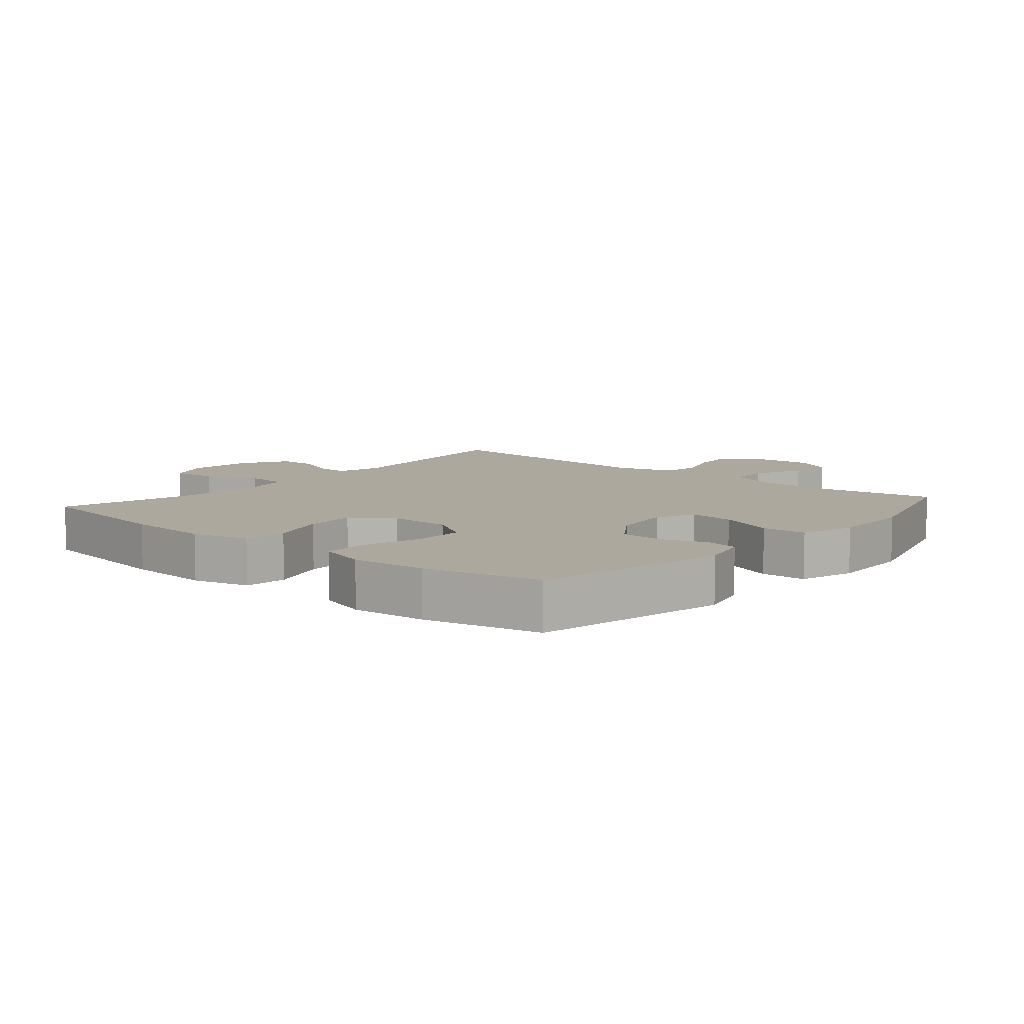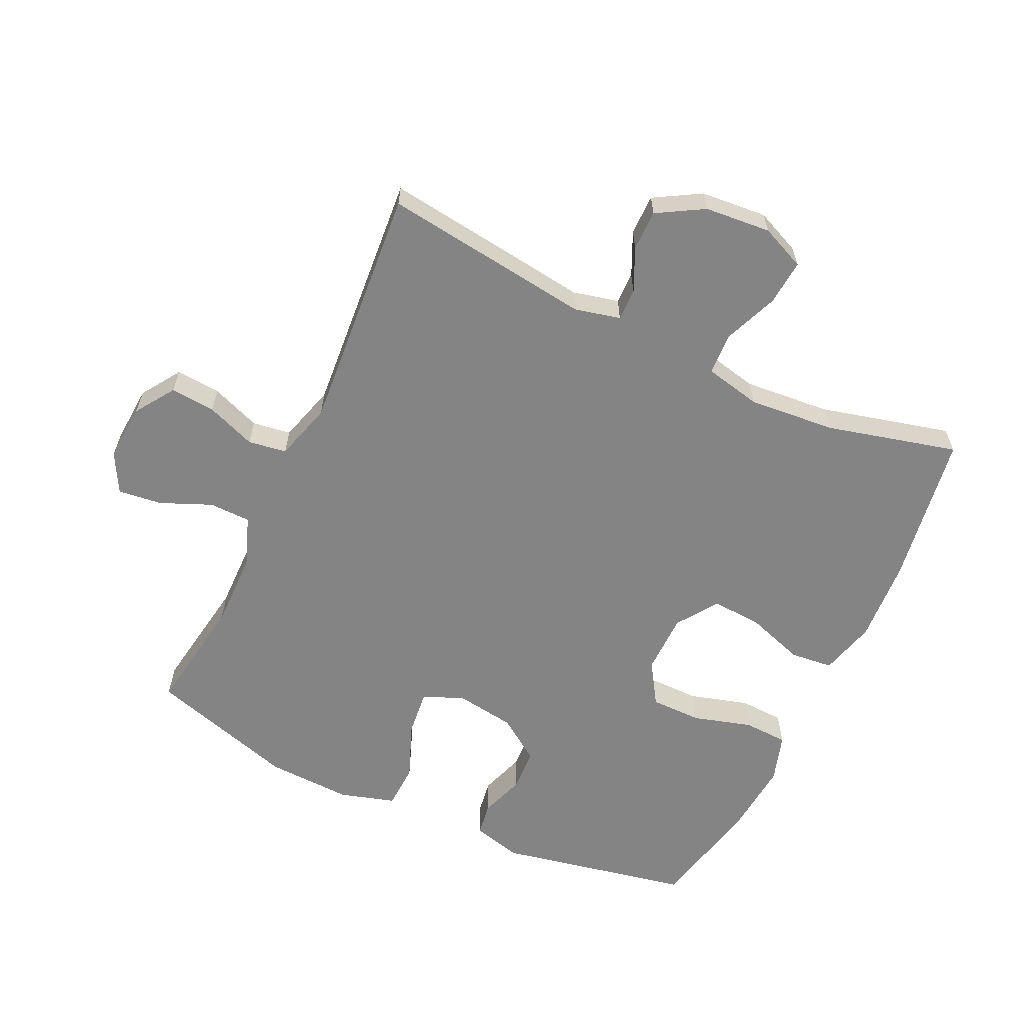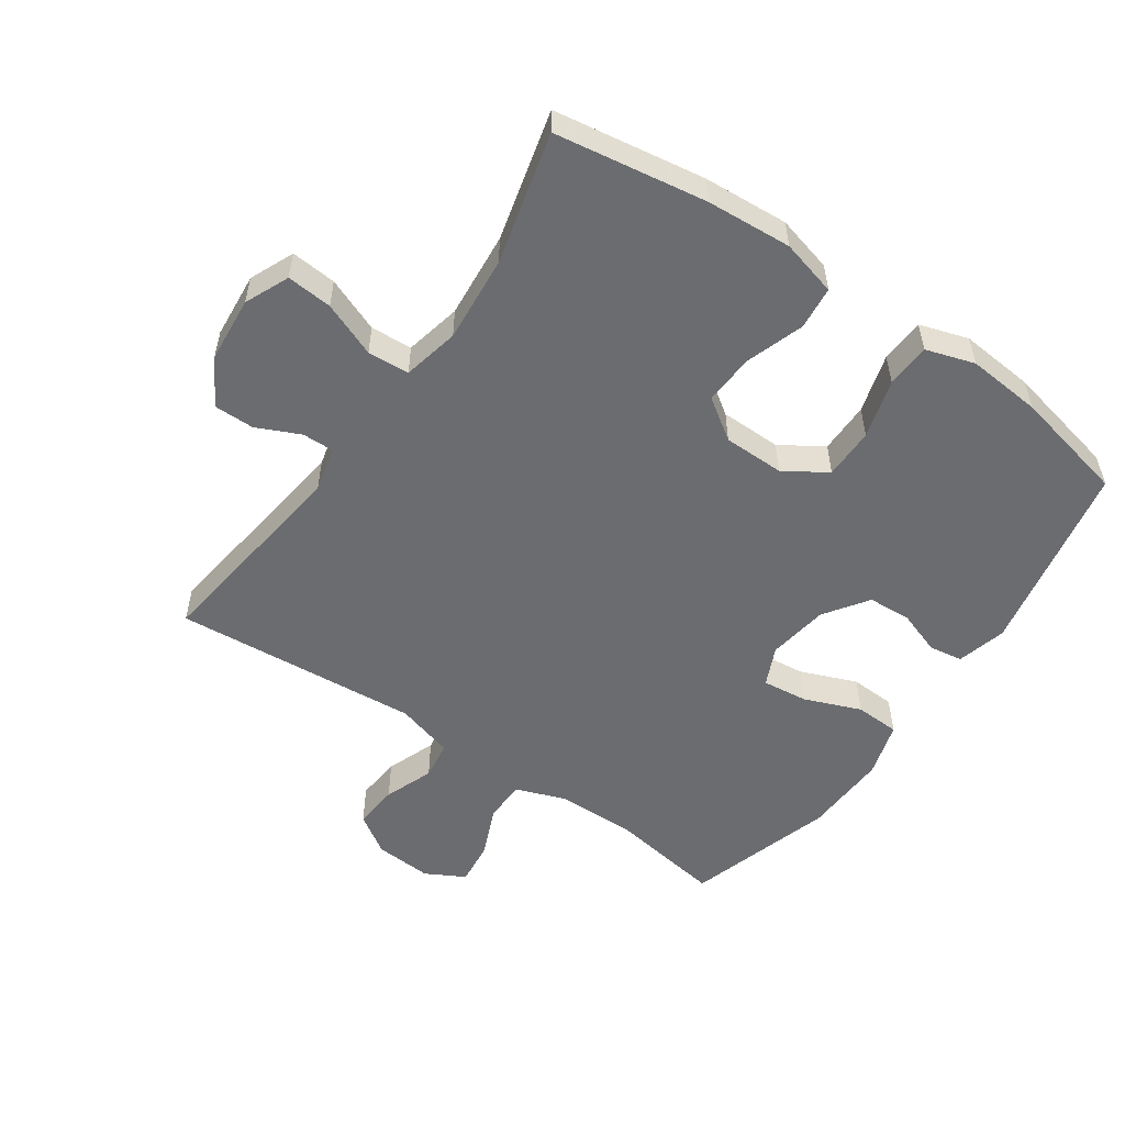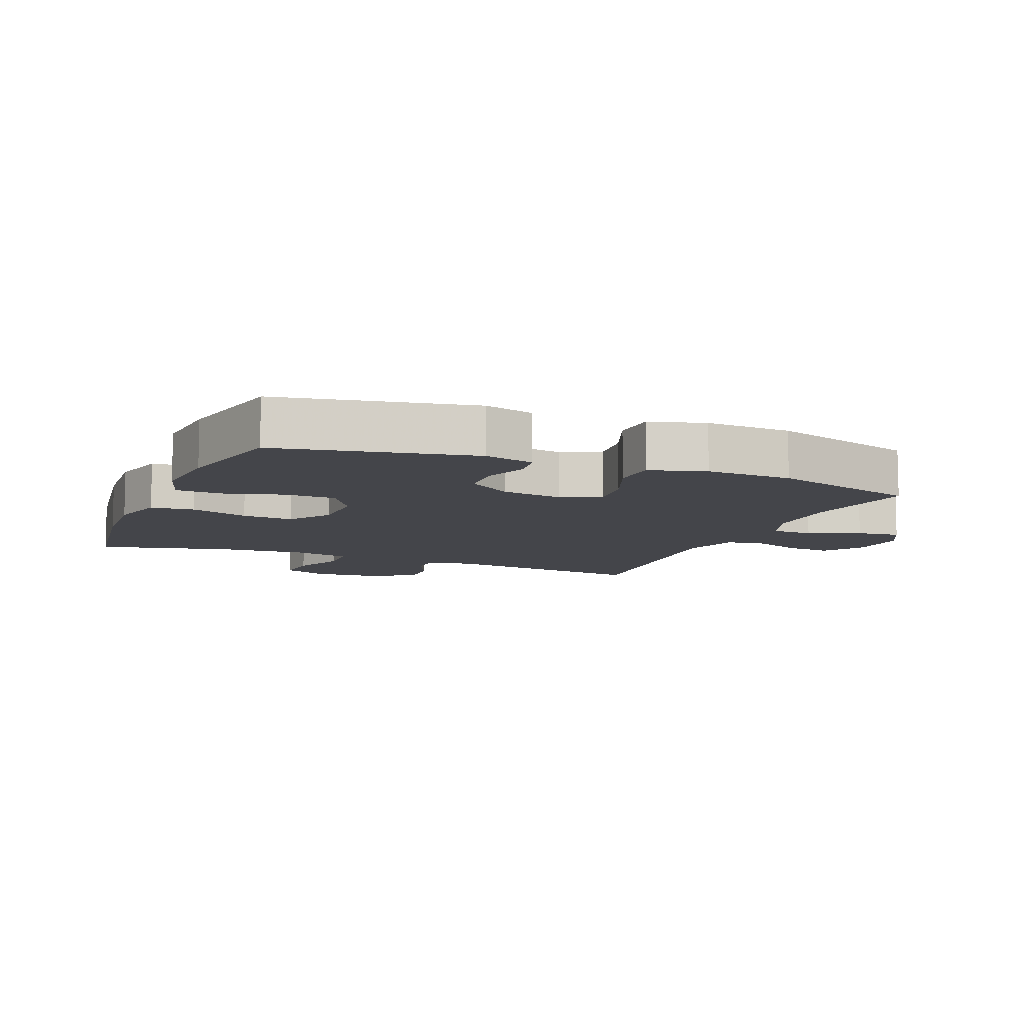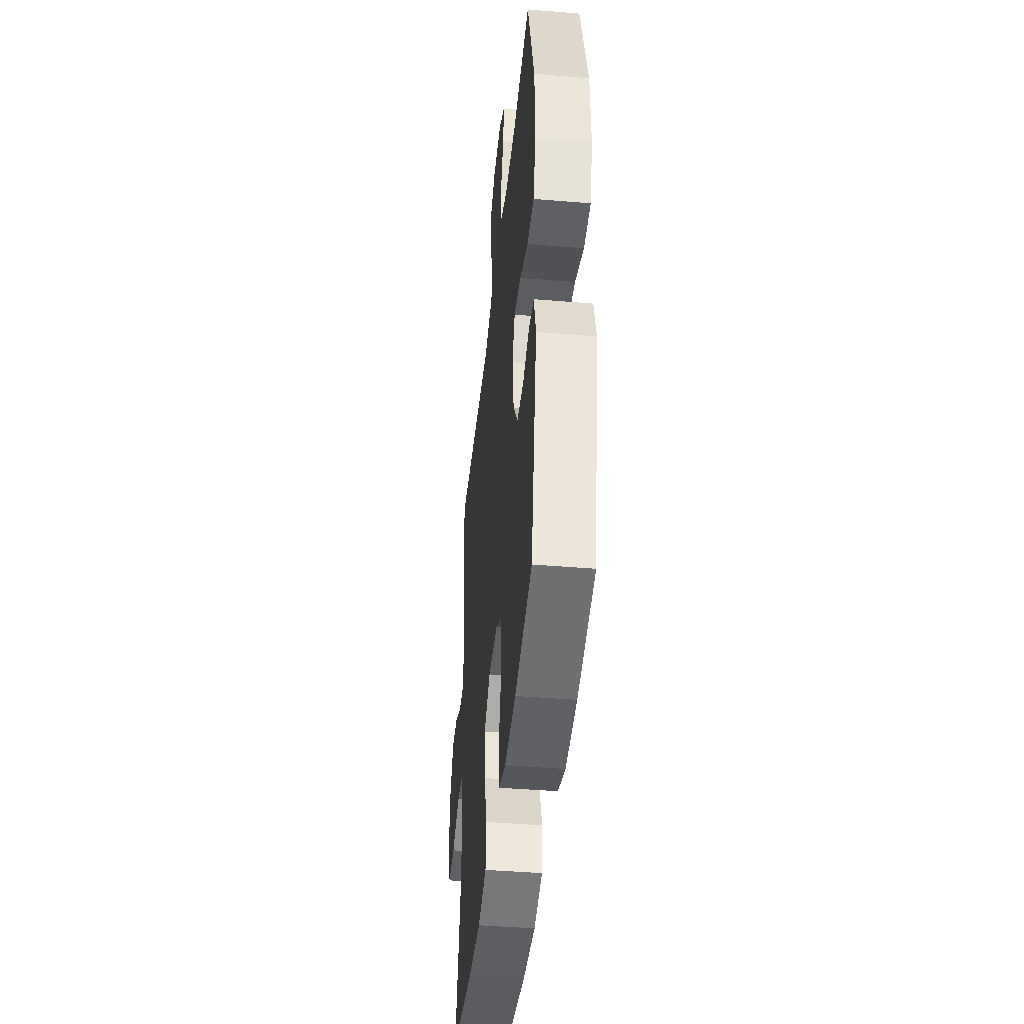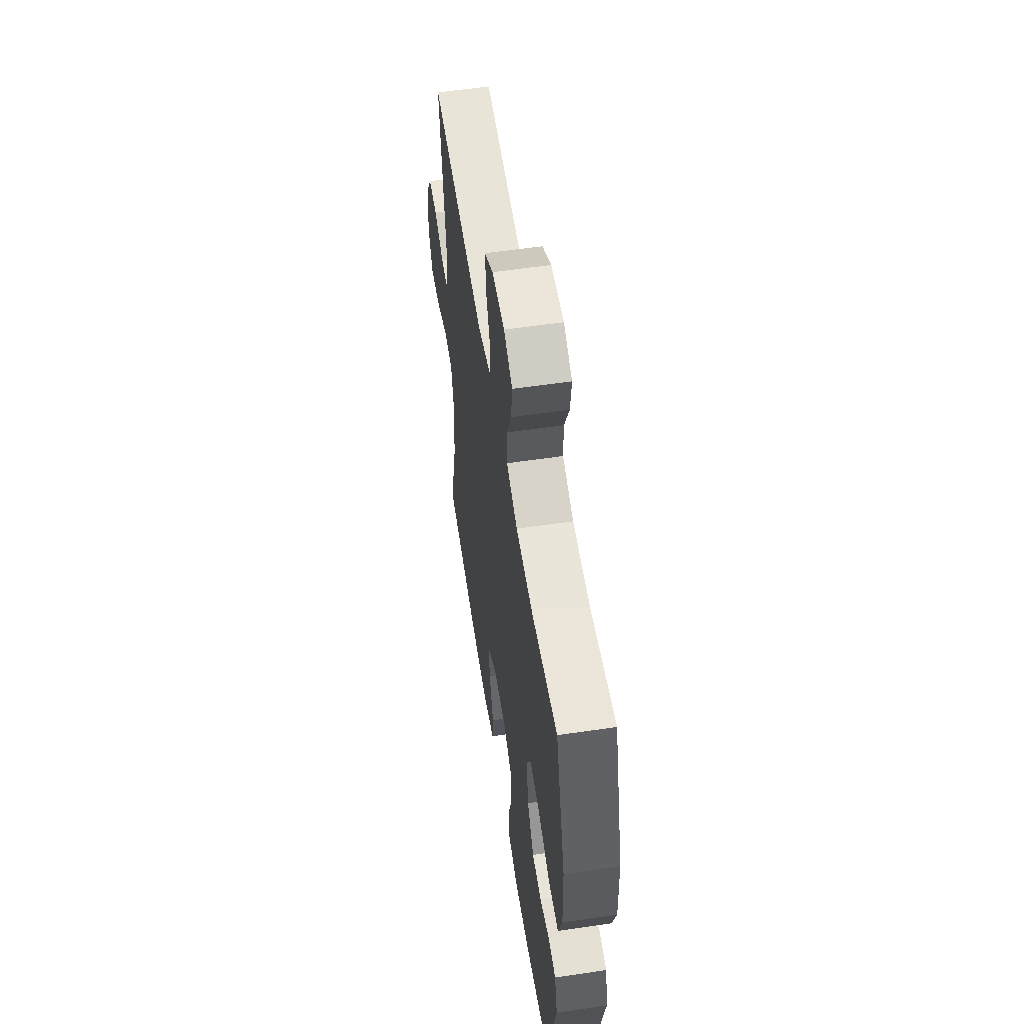
<metadata>
{"format":"obj","ext":"obj","renderer":"f3d","projection":"perspective","resolution":1024,"background":"white","views":[{"elev":8.6,"azim":-139.5,"up":"+Y"},{"elev":-61.5,"azim":64.7,"up":"+Y"},{"elev":-53.7,"azim":145.3,"up":"+Y"},{"elev":-9.2,"azim":-112.6,"up":"+Y"},{"elev":-42.7,"azim":-95.7,"up":"+Z"},{"elev":57.1,"azim":-98.8,"up":"+Z"}]}
</metadata>
<code>
v 0.5 0.07 -0.5
v 0.264 0.07 -0.537
v 0.132 0.07 -0.546
v 0.044 0.07 -0.523
v 0.037 0.07 -0.456
v 0.067 0.07 -0.366
v 0.072 0.07 -0.287
v 0.008 0.07 -0.243
v -0.087 0.07 -0.242
v -0.153 0.07 -0.284
v -0.153 0.07 -0.364
v -0.126 0.07 -0.456
v -0.129 0.07 -0.525
v -0.205 0.07 -0.549
v -0.321 0.07 -0.539
v -0.5 0.07 -0.5
v -0.561 0.07 -0.199
v -0.541 0.07 -0.122
v -0.489 0.07 -0.114
v -0.419 0.07 -0.138
v -0.352 0.07 -0.134
v -0.305 0.07 -0.066
v -0.291 0.07 0.029
v -0.319 0.07 0.09
v -0.39 0.07 0.082
v -0.478 0.07 0.047
v -0.548 0.07 0.05
v -0.574 0.07 0.136
v -0.569 0.07 0.269
v -0.5 0.07 0.5
v -0.32 0.07 0.472
v -0.198 0.07 0.474
v -0.12 0.07 0.503
v -0.119 0.07 0.568
v -0.153 0.07 0.648
v -0.161 0.07 0.716
v -0.1 0.07 0.749
v -0.01 0.07 0.743
v 0.052 0.07 0.702
v 0.046 0.07 0.632
v 0.017 0.07 0.555
v 0.026 0.07 0.495
v 0.116 0.07 0.469
v 0.5 0.07 0.5
v 0.458 0.07 0.174
v 0.475 0.07 0.103
v 0.525 0.07 0.104
v 0.592 0.07 0.135
v 0.655 0.07 0.135
v 0.697 0.07 0.063
v 0.706 0.07 -0.04
v 0.676 0.07 -0.109
v 0.605 0.07 -0.103
v 0.52 0.07 -0.069
v 0.455 0.07 -0.073
v 0.436 0.07 -0.161
v 0.448 0.07 -0.296
v 0.5 0 -0.5
v 0.264 0 -0.537
v 0.132 0 -0.546
v 0.044 0 -0.523
v 0.037 0 -0.456
v 0.067 0 -0.366
v 0.072 0 -0.287
v 0.008 0 -0.243
v -0.087 0 -0.242
v -0.153 0 -0.284
v -0.153 0 -0.364
v -0.126 0 -0.456
v -0.129 0 -0.525
v -0.205 0 -0.549
v -0.321 0 -0.539
v -0.5 0 -0.5
v -0.561 0 -0.199
v -0.541 0 -0.122
v -0.489 0 -0.114
v -0.419 0 -0.138
v -0.352 0 -0.134
v -0.305 0 -0.066
v -0.291 0 0.029
v -0.319 0 0.09
v -0.39 0 0.082
v -0.478 0 0.047
v -0.548 0 0.05
v -0.574 0 0.136
v -0.569 0 0.269
v -0.5 0 0.5
v -0.32 0 0.472
v -0.198 0 0.474
v -0.12 0 0.503
v -0.119 0 0.568
v -0.153 0 0.648
v -0.161 0 0.716
v -0.1 0 0.749
v -0.01 0 0.743
v 0.052 0 0.702
v 0.046 0 0.632
v 0.017 0 0.555
v 0.026 0 0.495
v 0.116 0 0.469
v 0.5 0 0.5
v 0.458 0 0.174
v 0.475 0 0.103
v 0.525 0 0.104
v 0.592 0 0.135
v 0.655 0 0.135
v 0.697 0 0.063
v 0.706 0 -0.04
v 0.676 0 -0.109
v 0.605 0 -0.103
v 0.52 0 -0.069
v 0.455 0 -0.073
v 0.436 0 -0.161
v 0.448 0 -0.296
f 51 52 53 54
f 51 54 55
f 50 51 55
f 47 48 49 50
f 46 47 50 55
f 45 46 55 56
f 43 44 45
f 42 43 45 56
f 38 39 40 41
f 36 37 38 41
f 34 35 36 41
f 33 34 41 42
f 32 33 42 56
f 28 29 30 31
f 25 26 27 28
f 24 25 28 31
f 23 24 31 32
f 17 18 19 20
f 17 20 21
f 16 17 21
f 15 16 21 22
f 11 12 13 14
f 10 11 14 15
f 3 4 5 6
f 3 6 7
f 57 1 2 3
f 57 3 7
f 56 57 7 8
f 32 56 8 9
f 23 32 9 10
f 10 15 22 23
f 111 110 109 108
f 112 111 108
f 112 108 107
f 107 106 105 104
f 112 107 104 103
f 113 112 103 102
f 102 101 100
f 113 102 100 99
f 98 97 96 95
f 98 95 94 93
f 98 93 92 91
f 99 98 91 90
f 113 99 90 89
f 88 87 86 85
f 85 84 83 82
f 88 85 82 81
f 89 88 81 80
f 77 76 75 74
f 78 77 74
f 78 74 73
f 79 78 73 72
f 71 70 69 68
f 72 71 68 67
f 63 62 61 60
f 64 63 60
f 60 59 58 114
f 64 60 114
f 65 64 114 113
f 66 65 113 89
f 67 66 89 80
f 80 79 72 67
f 1 58 59 2
f 2 59 60 3
f 3 60 61 4
f 4 61 62 5
f 5 62 63 6
f 6 63 64 7
f 7 64 65 8
f 8 65 66 9
f 9 66 67 10
f 10 67 68 11
f 11 68 69 12
f 12 69 70 13
f 13 70 71 14
f 14 71 72 15
f 15 72 73 16
f 16 73 74 17
f 17 74 75 18
f 18 75 76 19
f 19 76 77 20
f 20 77 78 21
f 21 78 79 22
f 22 79 80 23
f 23 80 81 24
f 24 81 82 25
f 25 82 83 26
f 26 83 84 27
f 27 84 85 28
f 28 85 86 29
f 29 86 87 30
f 30 87 88 31
f 31 88 89 32
f 32 89 90 33
f 33 90 91 34
f 34 91 92 35
f 35 92 93 36
f 36 93 94 37
f 37 94 95 38
f 38 95 96 39
f 39 96 97 40
f 40 97 98 41
f 41 98 99 42
f 42 99 100 43
f 43 100 101 44
f 44 101 102 45
f 45 102 103 46
f 46 103 104 47
f 47 104 105 48
f 48 105 106 49
f 49 106 107 50
f 50 107 108 51
f 51 108 109 52
f 52 109 110 53
f 53 110 111 54
f 54 111 112 55
f 55 112 113 56
f 56 113 114 57
f 57 114 58 1

</code>
